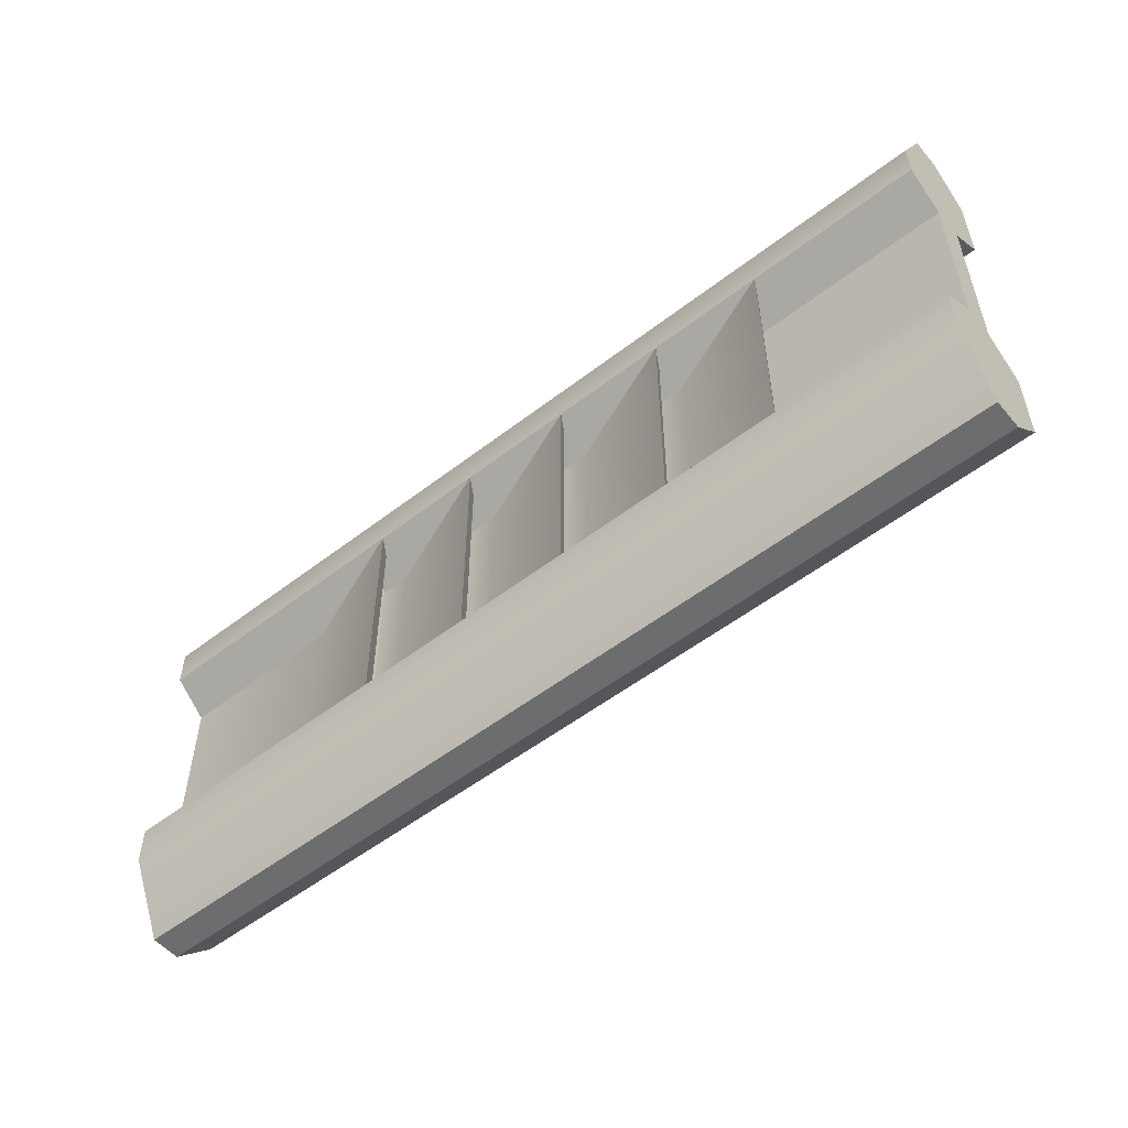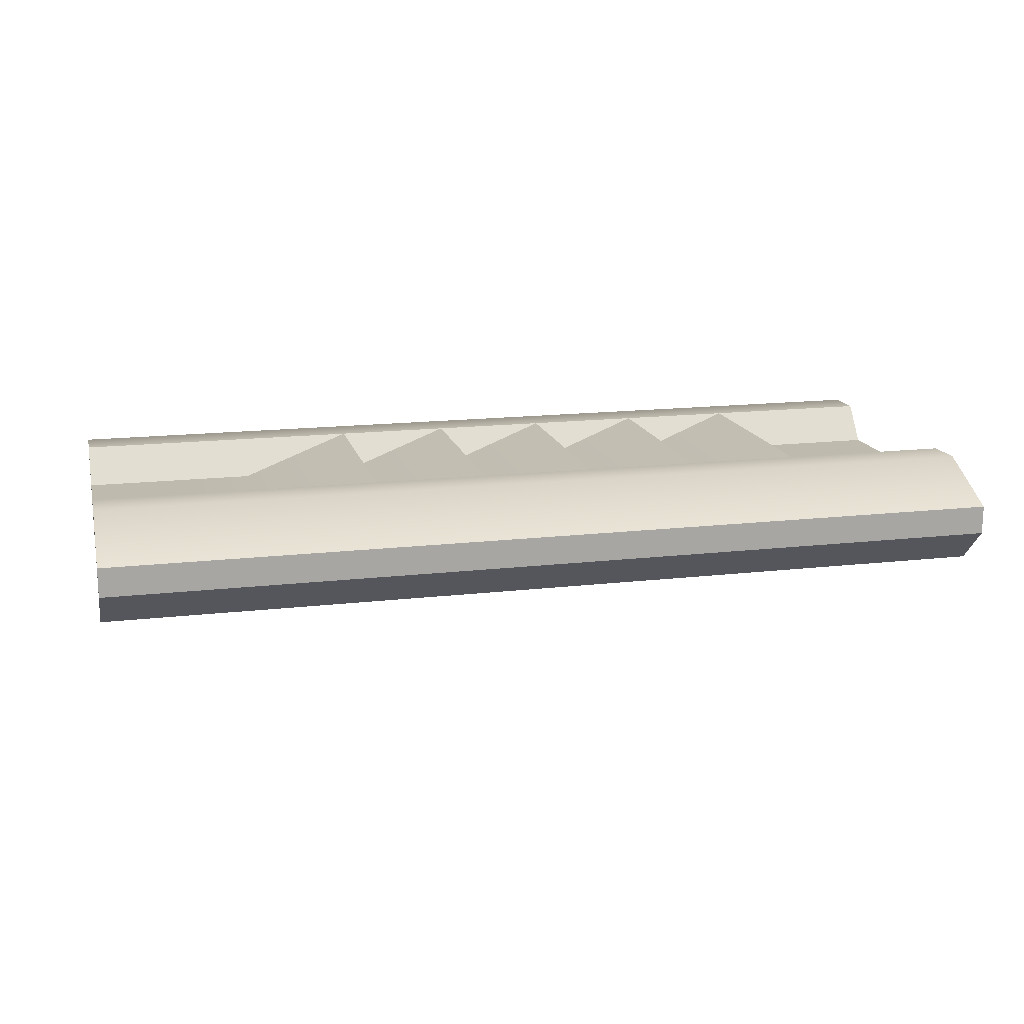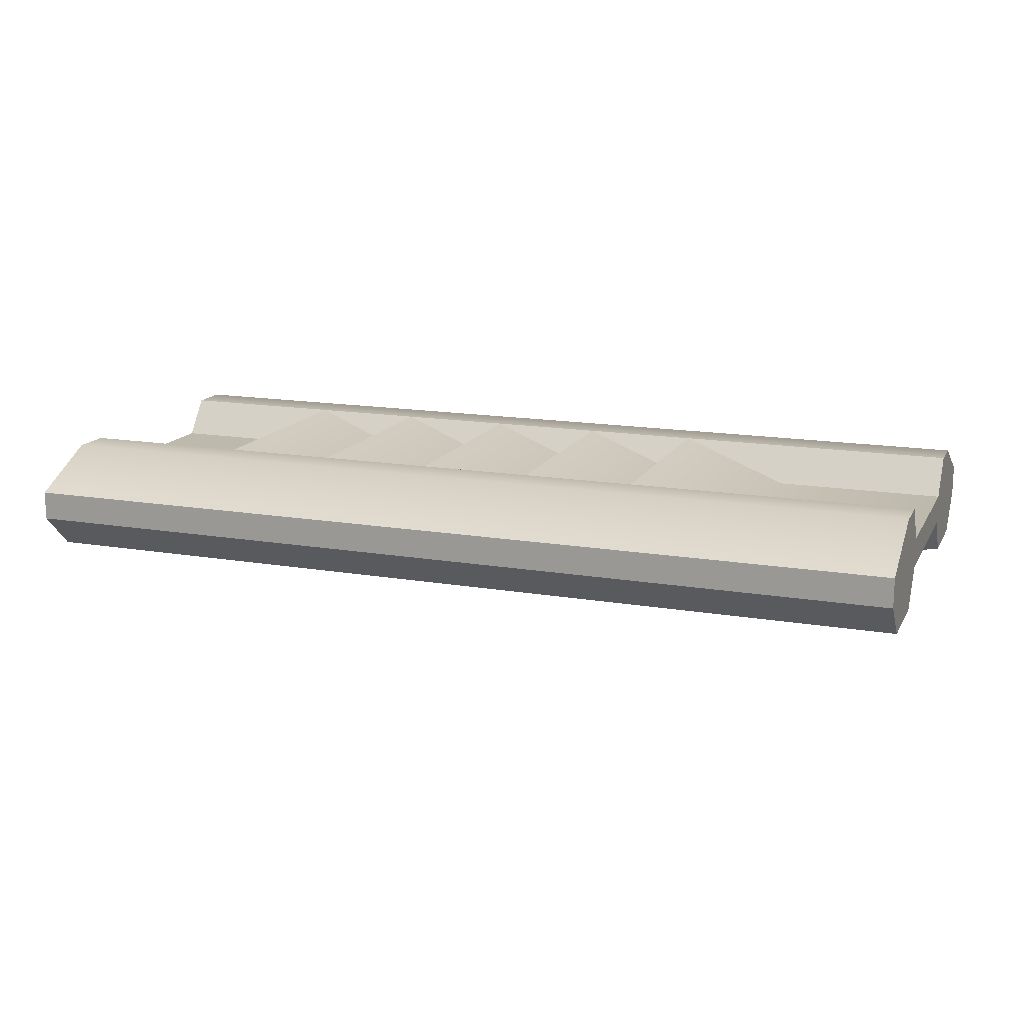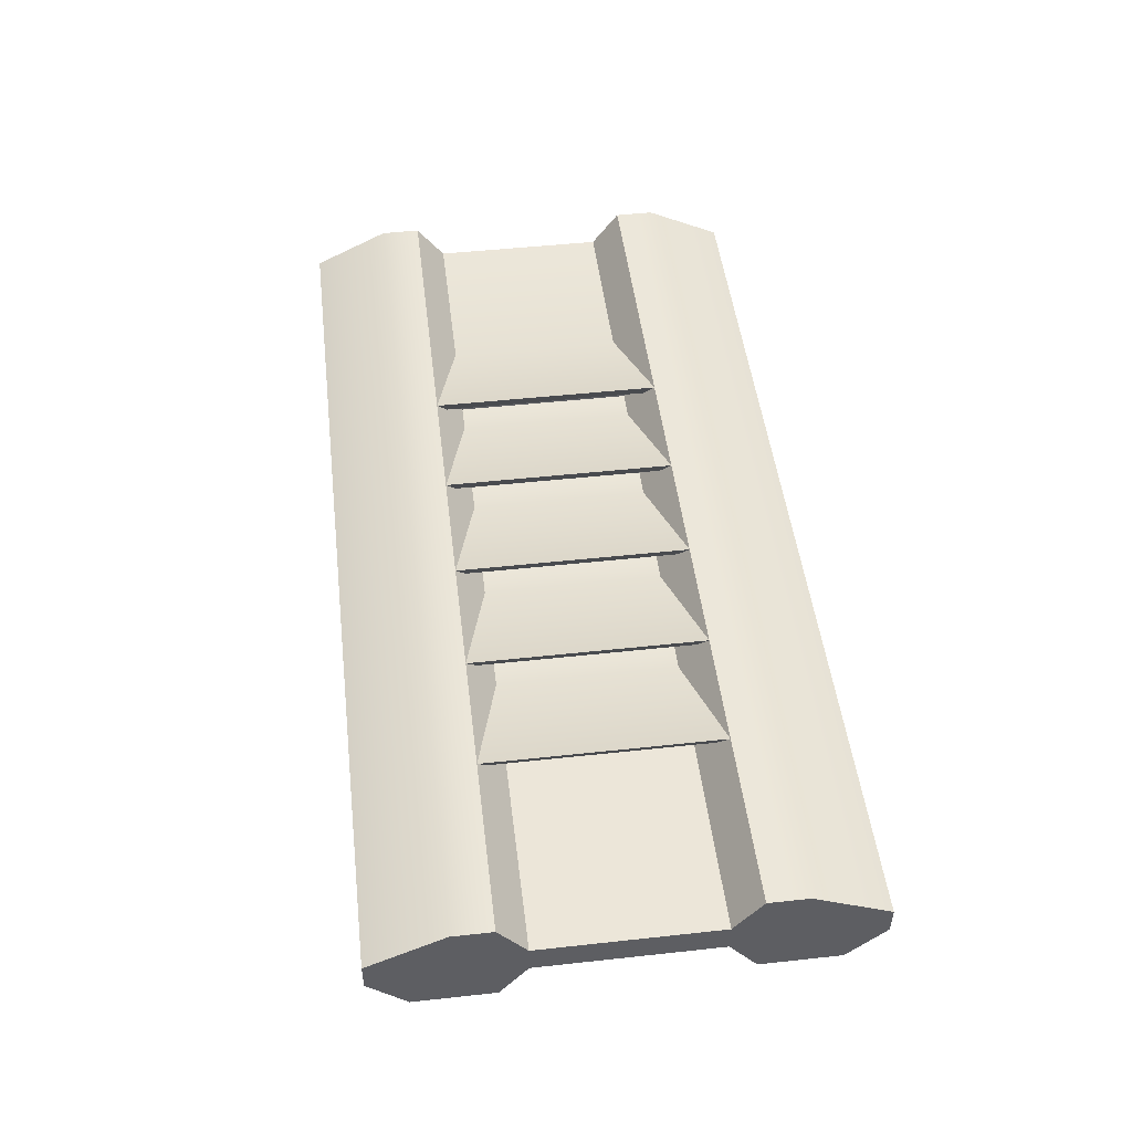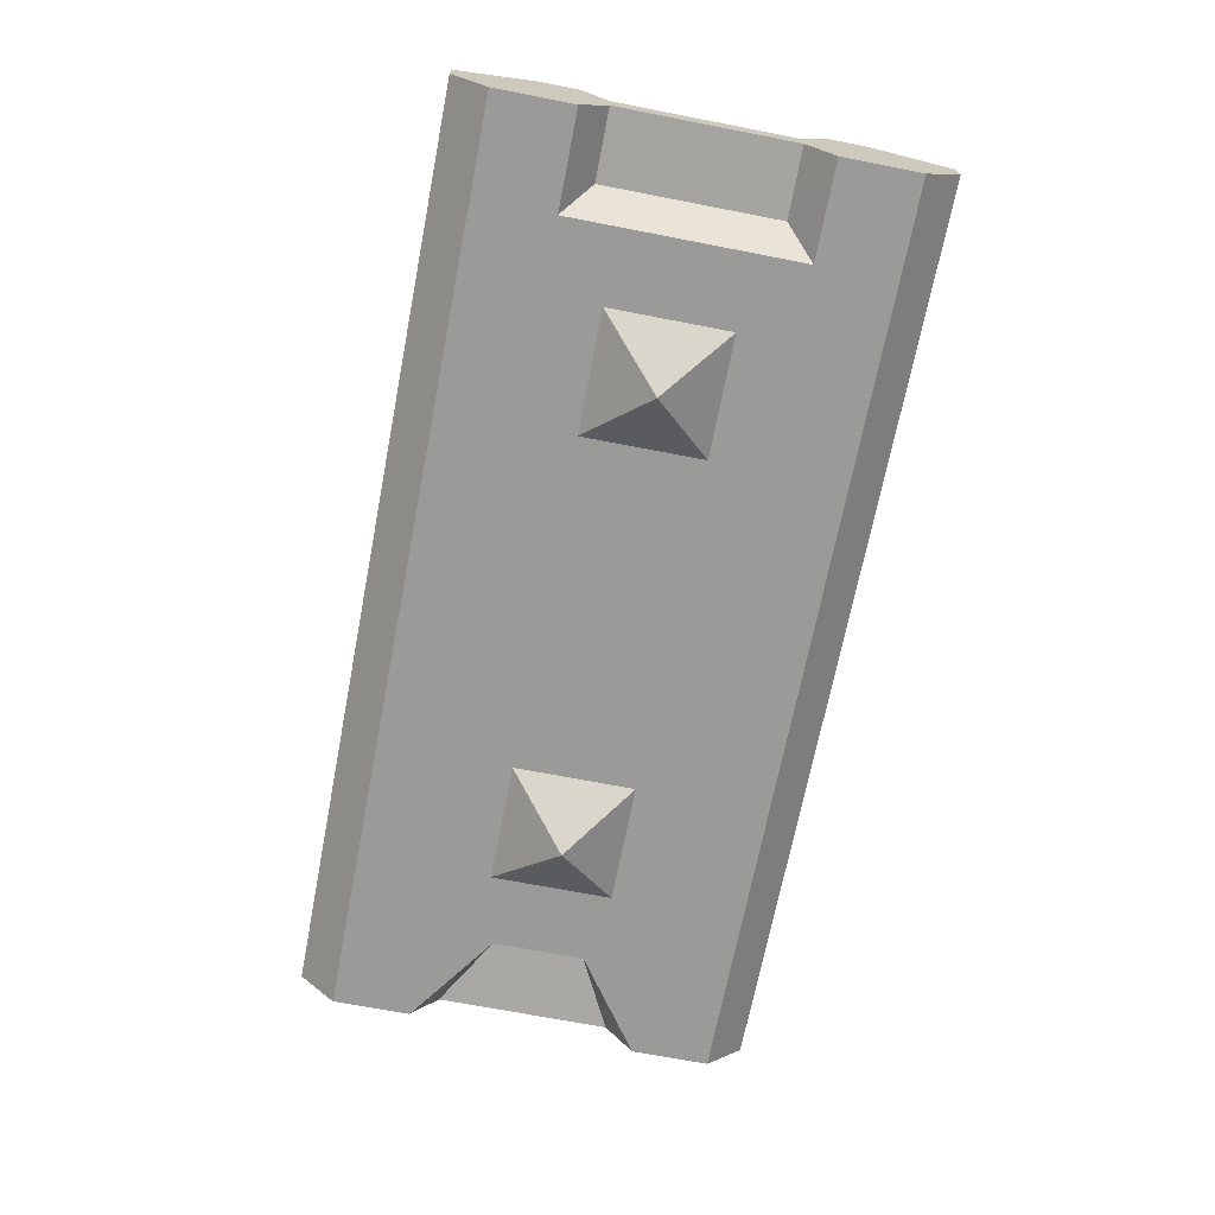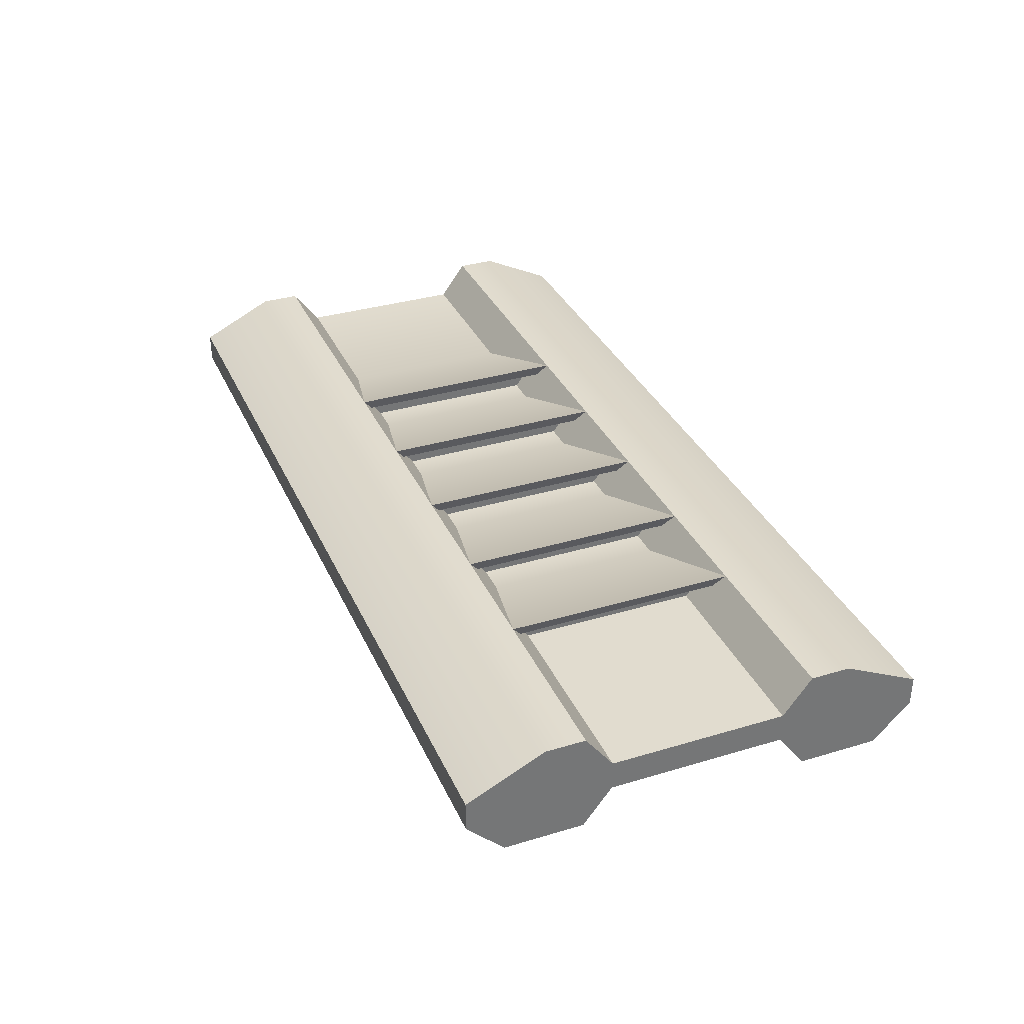
<metadata>
{"format":"obj","ext":"obj","renderer":"f3d","projection":"perspective","resolution":1024,"background":"white","views":[{"elev":-53.9,"azim":-140.6,"up":"+Z"},{"elev":15.6,"azim":166.2,"up":"+Y"},{"elev":15.1,"azim":20.1,"up":"+Y"},{"elev":49.0,"azim":-96.9,"up":"+Y"},{"elev":-69.2,"azim":-101.0,"up":"+Y"},{"elev":34.3,"azim":-112.0,"up":"+Y"}]}
</metadata>
<code>
o VEN_Medium_Board
v -0.5 -0.2762 0.335
v -0.5 -0.3562 0.19
v -0.5 -0.42 0.19
v -0.5 -0.42 -0.5
v 1.5 -0.3562 -0.5
v 1.5 -0.42 -0.5
v 1.5 -0.2762 -0.335
v -0.5 -0.3562 -0.5
v -0.5 -0.2762 -0.335
v 0.375 -0.2762 -0.25
v 0.125 -0.2762 -0.25
v 1.5 -0.3562 -0.19
v 1.5 -0.3562 0.19
v 1.5 -0.42 -0.19
v 1.5 -0.3562 0.5
v 1.5 -0.2762 0.335
v -0.5 -0.42 0.5
v 1.5 -0.42 0.5
v 1.5 -0.5 0.42
v -0.5 -0.5 0.42
v -0.29 -0.5 0.25
v -0.132 -0.5 -0.132
v -0.132 -0.5 0.132
v 0.868 -0.5 -0.132
v 0.132 -0.5 -0.132
v 1.5 -0.5 -0.42
v -0.35 -0.43 -0.19
v -0.5 -0.5 -0.25
v -0.29 -0.5 -0.25
v -0.35 -0.43 0.19
v -0.5 -0.5 -0.42
v 1.29 -0.5 -0.09998
v 1.132 -0.5 0.132
v 1.5 -0.5 -0.25
v 1.2 -0.39 -0.03998
v 1.2 -0.39 0.04002
v 1.5 -0.42 0.19
v 1.29 -0.5 0.1
v 1.5 -0.5 0.25
v -0.5 -0.5 0.25
v -2.4e-05 -0.6 2.3e-05
v 0.132 -0.5 0.132
v 1 -0.6 2.3e-05
v 0.868 -0.5 0.132
v 1.132 -0.5 -0.132
v 0.375 -0.2762 0.25
v 0.625 -0.2762 0.25
v 1.125 -0.3562 0.19
v 1.5 -0.2762 0.25
v 0.875 -0.2762 -0.25
v 0.875 -0.2762 0.25
v 1.5 -0.2762 -0.25
v 1.125 -0.3562 -0.19
v 0.875 -0.3562 0.19
v 0.8906 -0.3062 0.2275
v 0.875 -0.3562 -0.19
v 0.9375 -0.3562 0.19
v 0.9375 -0.3562 -0.19
v 0.8906 -0.3062 -0.2275
v 0.625 -0.2762 -0.25
v 0.625 -0.3562 0.19
v 0.6406 -0.3062 0.2275
v 0.625 -0.3562 -0.19
v 0.6875 -0.3562 0.19
v 0.6875 -0.3562 -0.19
v 0.6406 -0.3062 -0.2275
v 0.375 -0.3562 0.19
v 0.3906 -0.3062 0.2275
v 0.375 -0.3562 -0.19
v 0.4375 -0.3562 0.19
v 0.4375 -0.3562 -0.19
v 0.3906 -0.3062 -0.2275
v 0.125 -0.2762 0.25
v 0.125 -0.3562 0.19
v 0.1406 -0.3062 0.2275
v 0.125 -0.3562 -0.19
v 0.1875 -0.3562 0.19
v 0.1875 -0.3562 -0.19
v 0.1406 -0.3062 -0.2275
v -0.125 -0.2762 -0.25
v -0.125 -0.2762 0.25
v -0.1094 -0.3062 0.2275
v -0.06252 -0.3562 0.19
v -0.5 -0.3562 -0.19
v -0.06252 -0.3562 -0.19
v -0.1094 -0.3062 -0.2275
v -0.5 -0.42 -0.19
v -0.5 -0.2762 -0.25
v -0.5 -0.2762 0.25
v -0.5 -0.3562 0.5
v 0.9375 -0.3262 0.2125
v 0.9375 -0.3262 -0.2125
v 0.6875 -0.3262 0.2125
v 0.6875 -0.3262 -0.2125
v 0.4375 -0.3262 0.2125
v 0.4375 -0.3262 -0.2125
v 0.1875 -0.3262 0.2125
v 0.1875 -0.3262 -0.2125
v -0.06252 -0.3262 0.2125
v -0.06252 -0.3262 -0.2125
f 27 29 21
f 76 98 79
f 69 70 71
f 15 18 19
f 84 83 85
f 68 95 67
f 52 53 12
f 1 90 15
f 48 50 51
f 11 80 76
f 27 21 30
f 83 2 82
f 25 22 23
f 63 64 65
f 32 34 14
f 14 35 32
f 60 10 63
f 37 38 36
f 37 39 38
f 27 28 29
f 22 41 23
f 41 22 25
f 30 40 3
f 41 42 23
f 41 25 42
f 24 43 44
f 43 24 45
f 1 15 16
f 43 33 44
f 43 45 33
f 74 80 81
f 22 21 29
f 19 17 20
f 42 24 44
f 56 57 58
f 61 63 10
f 4 5 6
f 45 24 26
f 39 37 16
f 66 60 63
f 48 51 49
f 15 17 18
f 68 67 46
f 63 61 64
f 61 10 46
f 82 99 83
f 7 8 9
f 35 38 32
f 11 10 9
f 74 76 80
f 33 24 45
f 91 57 54
f 59 50 56
f 93 64 61
f 25 23 42
f 67 69 11
f 80 9 88
f 46 73 1
f 27 87 28
f 69 67 70
f 14 34 7
f 72 10 69
f 87 84 9
f 7 52 12
f 1 2 3
f 69 71 96
f 53 13 12
f 48 49 13
f 76 74 77
f 44 20 42
f 3 40 1
f 20 17 90
f 3 27 30
f 7 12 14
f 5 7 26
f 33 44 24
f 19 20 44
f 21 22 23
f 62 93 61
f 32 45 26
f 26 6 5
f 67 73 46
f 31 26 25
f 6 26 31
f 50 60 56
f 9 8 31
f 95 70 67
f 19 39 16
f 28 87 9
f 16 15 19
f 21 23 42
f 19 18 17
f 49 16 13
f 13 16 37
f 56 54 57
f 10 11 69
f 4 8 5
f 32 38 45
f 24 25 26
f 76 78 98
f 81 82 2
f 89 81 2
f 55 91 54
f 4 31 8
f 15 90 17
f 24 42 25
f 19 33 38
f 6 31 4
f 61 46 47
f 52 50 53
f 79 11 76
f 10 60 9
f 56 58 92
f 97 77 74
f 54 60 47
f 26 34 32
f 69 96 72
f 3 87 27
f 54 47 51
f 29 28 31
f 20 21 42
f 20 40 21
f 54 56 60
f 35 36 38
f 55 54 51
f 84 2 83
f 7 5 8
f 12 13 14
f 76 77 78
f 65 94 63
f 25 22 29
f 62 61 47
f 13 37 14
f 67 11 73
f 30 21 40
f 7 9 60
f 56 92 59
f 38 39 19
f 84 88 9
f 87 3 2
f 19 44 33
f 33 45 38
f 94 66 63
f 87 2 84
f 51 47 16
f 34 26 7
f 53 48 13
f 40 20 1
f 90 1 20
f 31 28 9
f 74 81 73
f 1 89 2
f 75 97 74
f 31 25 29
f 86 80 84
f 60 50 7
f 36 35 14
f 48 53 50
f 50 52 7
f 75 74 73
f 11 9 80
f 80 88 84
f 84 85 86
f 16 49 51
f 46 16 47
f 85 100 86
f 73 81 1
f 81 89 1
f 1 16 46
f 36 14 37
f 92 58 57
f 97 75 79
f 92 57 91
f 97 79 98
f 94 65 64
f 98 77 97
f 98 78 77
f 96 71 70
f 68 46 10
f 82 81 80
f 93 62 66
f 75 11 79
f 55 50 59
f 91 59 92
f 96 70 95
f 93 66 94
f 62 60 66
f 100 83 99
f 95 72 96
f 94 64 93
f 68 10 72
f 82 80 86
f 99 86 100
f 75 73 11
f 55 51 50
f 91 55 59
f 62 47 60
f 100 85 83
f 95 68 72
f 99 82 86

</code>
